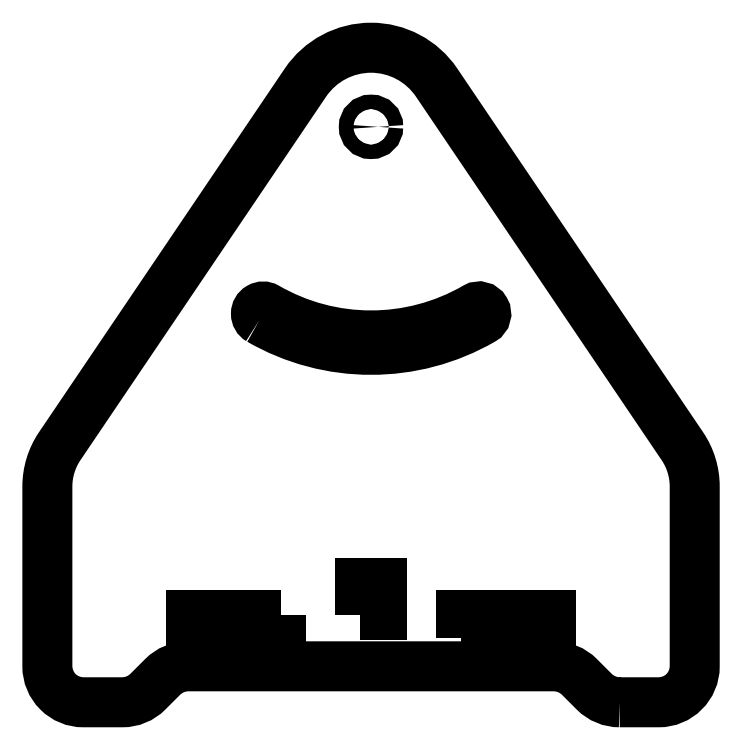
<metadata>
{"format":"dxf","ext":"dxf","renderer":"ezdxf+matplotlib","layout":"modelspace","background":"white","min_lineweight":24,"dpi":150}
</metadata>
<code>
0
SECTION
2
ENTITIES
0
LWPOLYLINE
8
0
90
4
70
1
43
0
10
-432.5
20
24.49
42
-1
10
-430.5
20
27.95
42
0.2679
10
-372.5
20
27.95
42
-1
10
-370.5
20
24.49
42
-0.2679
0
CIRCLE
8
0
10
-401.5
20
78.18
30
0
40
2
210
0
220
-0
230
1
0
LWPOLYLINE
8
0
90
18
70
1
43
0
10
-332.4
20
-81.82
42
-0.1989
10
-339.5
20
-78.89
10
-343.6
20
-74.75
42
0.1989
10
-350.7
20
-71.82
10
-452.4
20
-71.82
42
0.1989
10
-459.5
20
-74.75
10
-463.6
20
-78.89
42
-0.1989
10
-470.7
20
-81.82
10
-481.5
20
-81.82
42
-0.4142
10
-491.5
20
-71.82
10
-491.5
20
-21.82
42
-0.1497
10
-488.1
20
-10.62
10
-419.8
20
90.5
42
-0.5311
10
-383.3
20
90.5
10
-315
20
-10.62
42
-0.1497
10
-311.5
20
-21.82
10
-311.5
20
-71.82
42
-0.4142
10
-321.5
20
-81.82
0
LWPOLYLINE
8
0
90
4
70
1
43
0
10
-426.5
20
-57.62
10
-451.5
20
-57.62
10
-451.5
20
-63.82
10
-426.5
20
-63.82
0
LWPOLYLINE
8
0
90
4
70
1
43
0
10
-376.5
20
-63.82
10
-351.5
20
-63.82
10
-351.5
20
-57.62
10
-376.5
20
-57.62
0
LWPOLYLINE
8
0
90
4
70
1
43
0
10
-404.6
20
-57.62
10
-398.4
20
-57.62
10
-398.4
20
-48.62
10
-404.6
20
-48.62
0
ENDSEC
0
EOF

</code>
